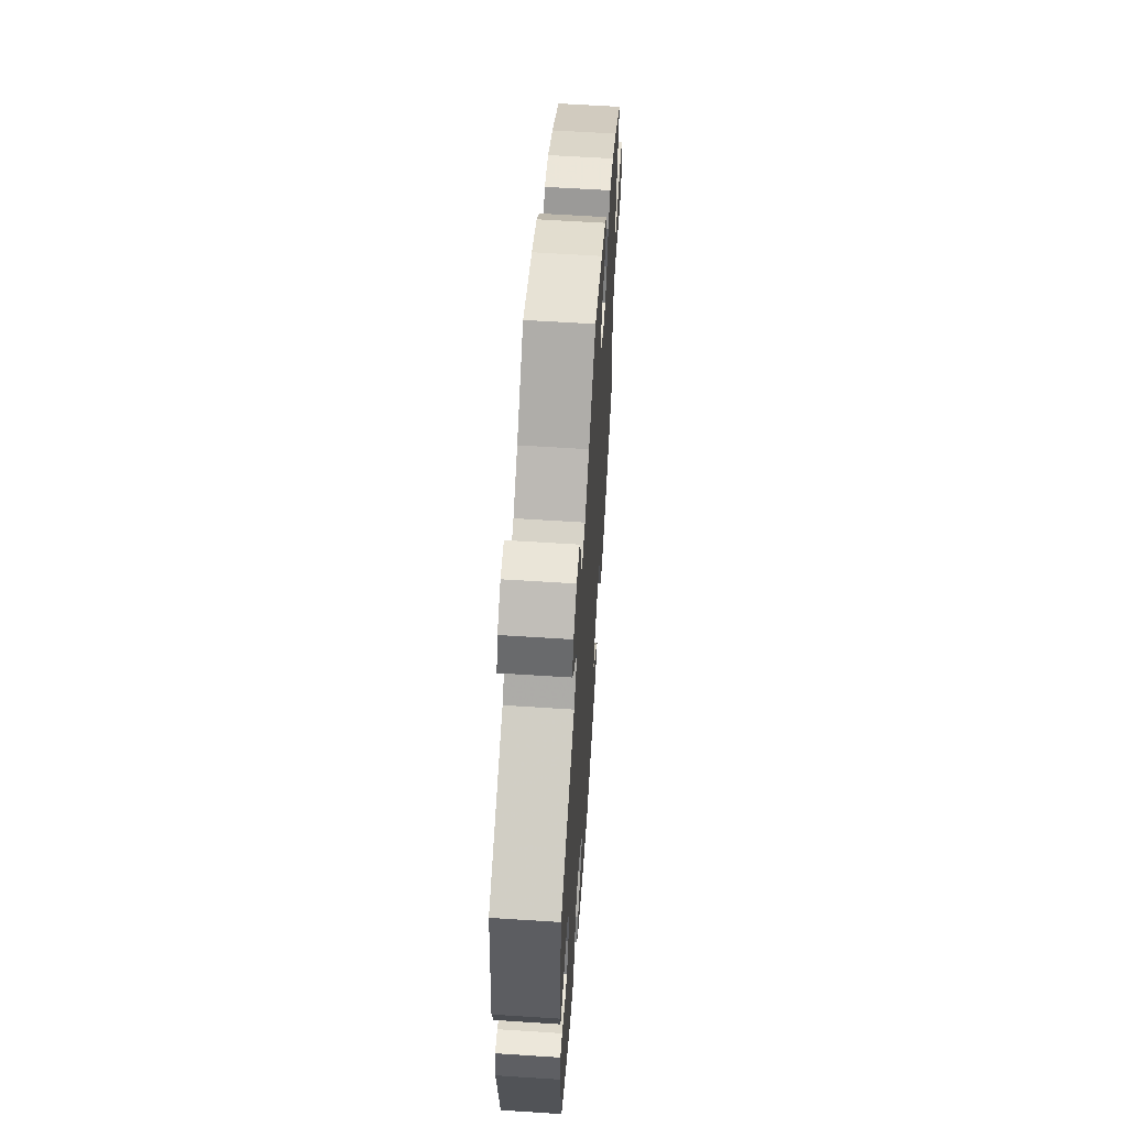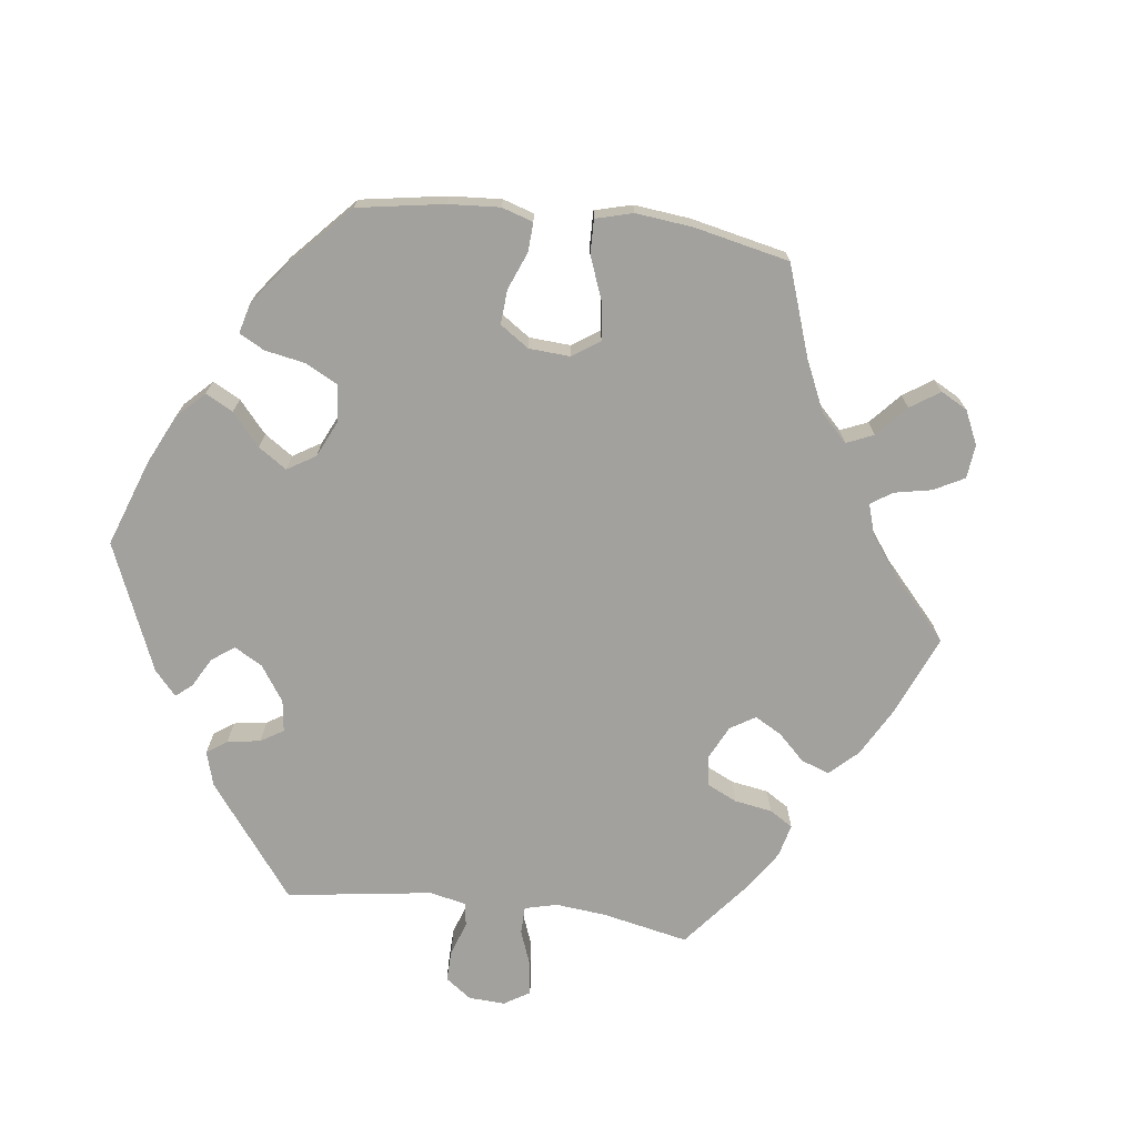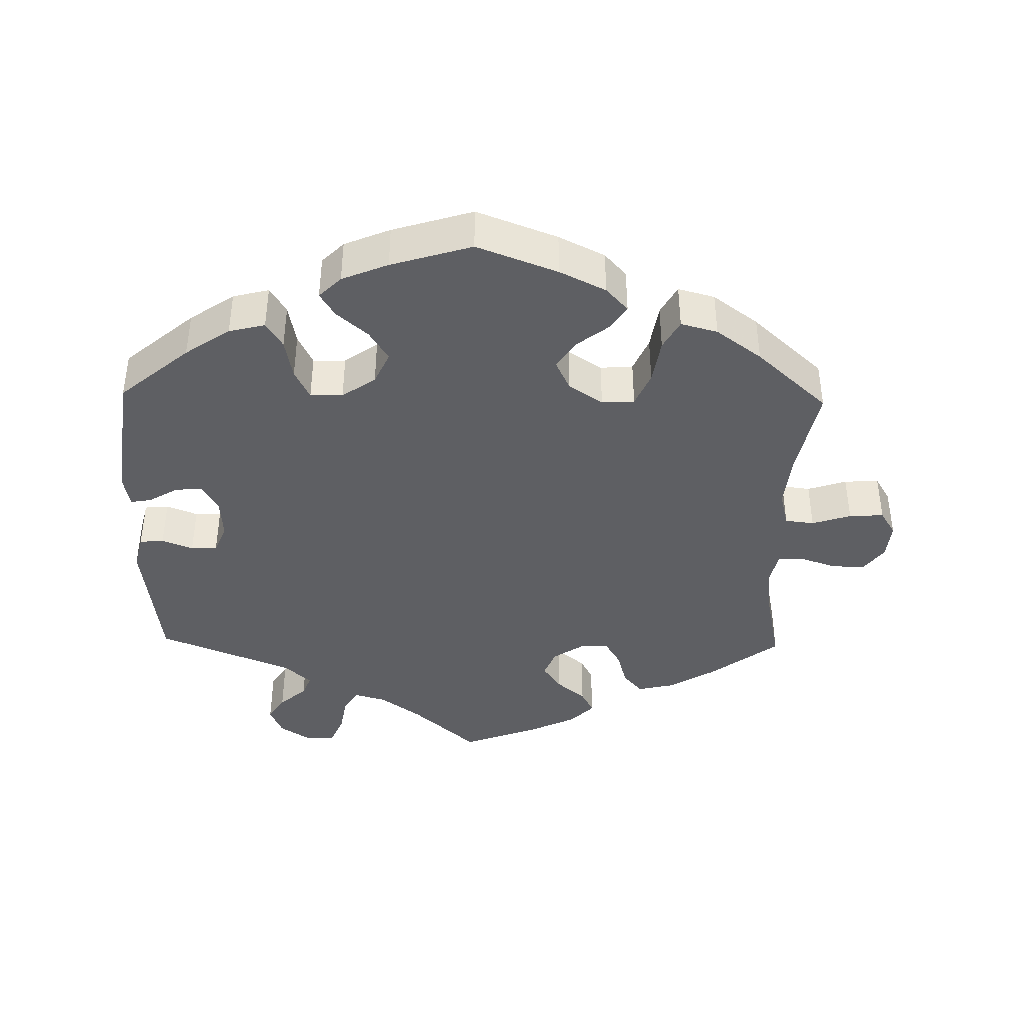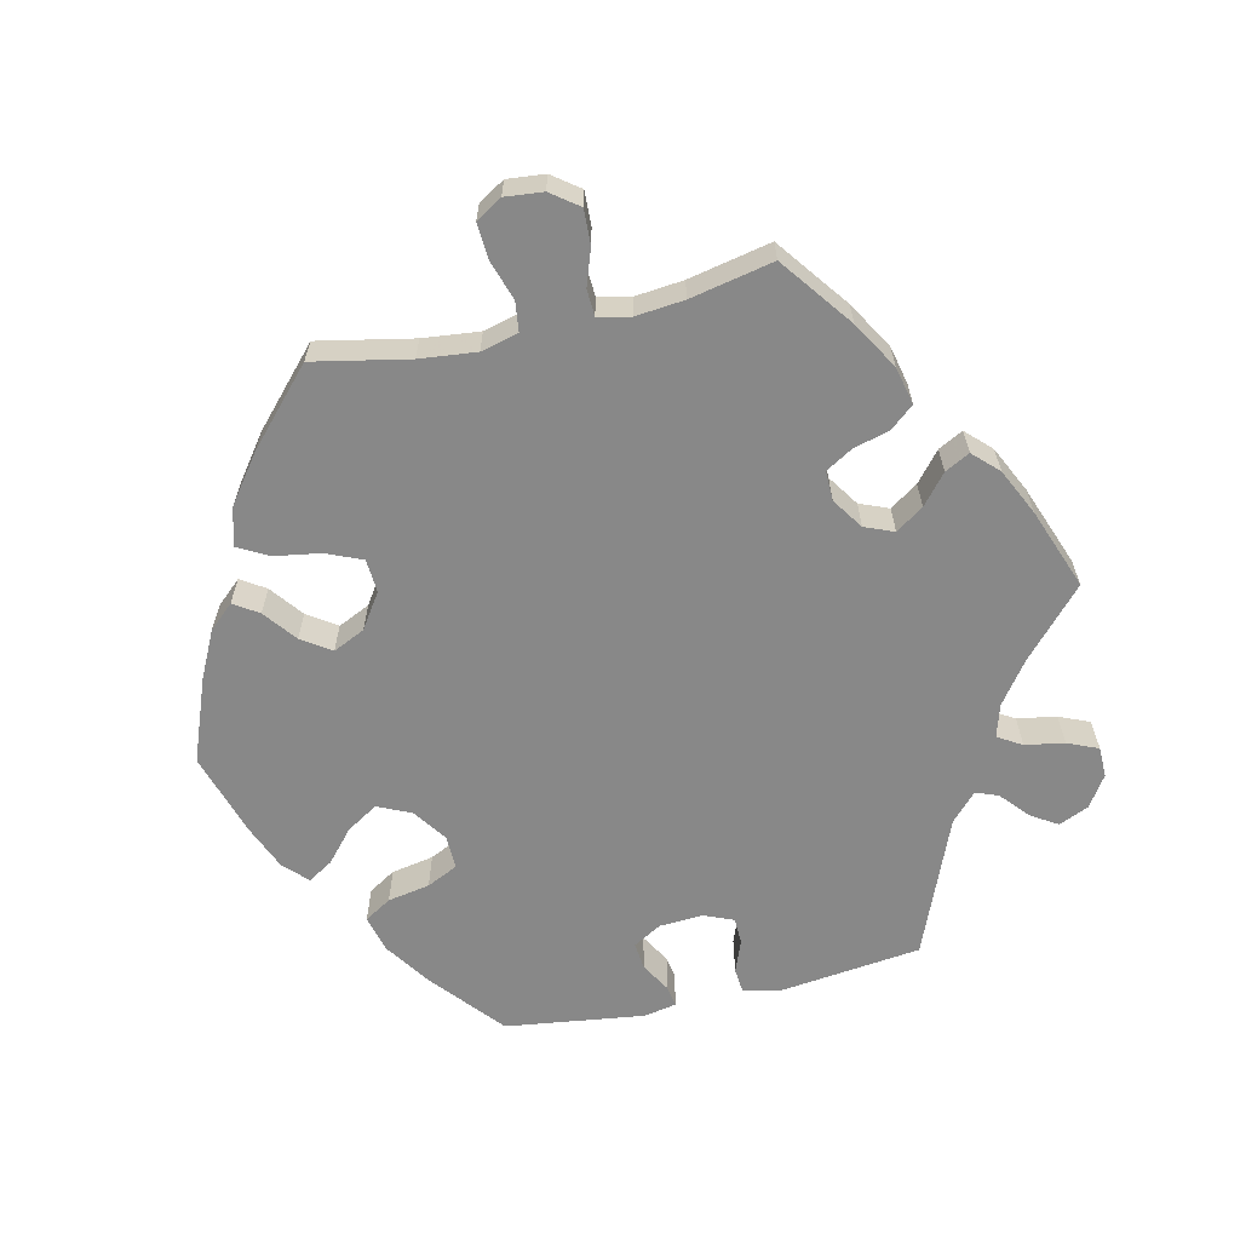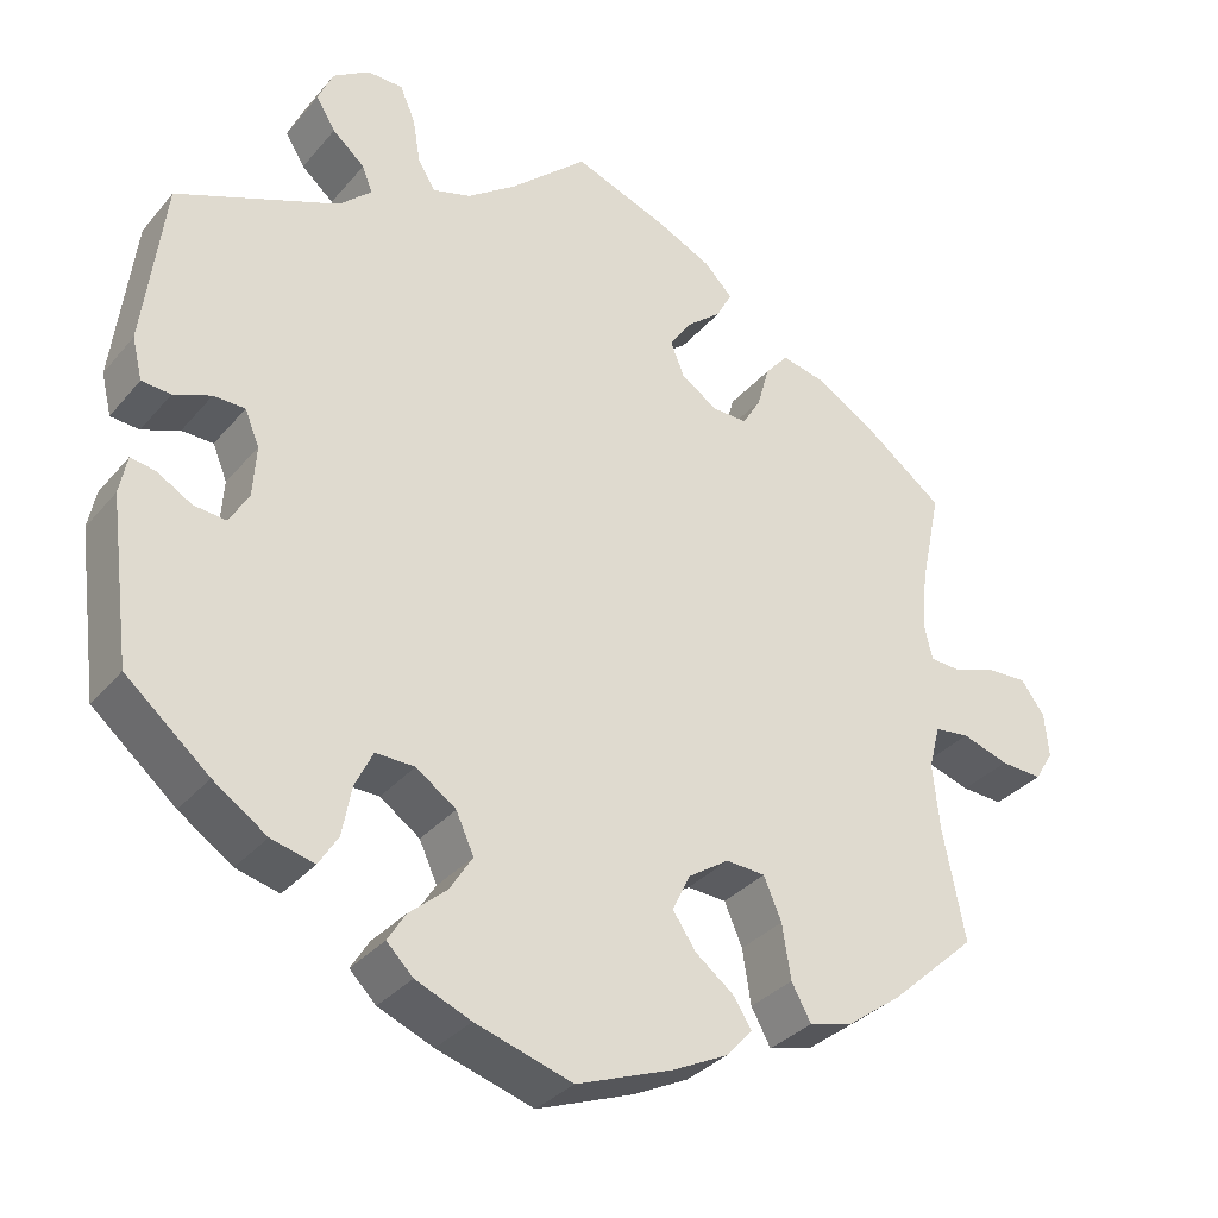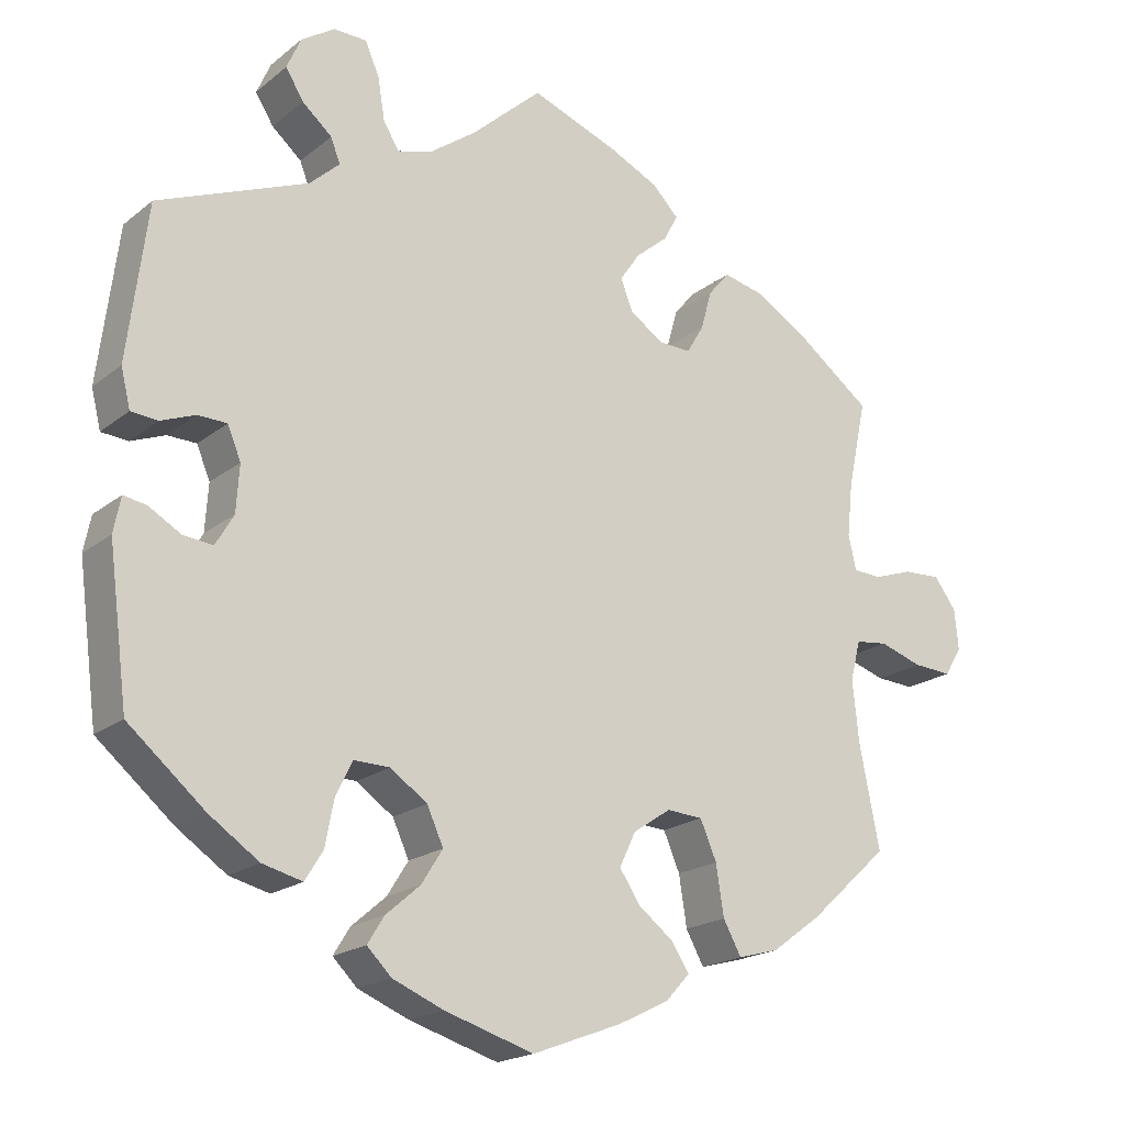
<metadata>
{"format":"obj","ext":"obj","renderer":"f3d","projection":"perspective","resolution":1024,"background":"white","views":[{"elev":60.4,"azim":93.8,"up":"+Z"},{"elev":-72.1,"azim":-157.1,"up":"+Y"},{"elev":-40.7,"azim":178.8,"up":"+Y"},{"elev":-62.9,"azim":-77.3,"up":"+Y"},{"elev":-33.1,"azim":146.5,"up":"+Z"},{"elev":-19.3,"azim":145.1,"up":"+Z"}]}
</metadata>
<code>
v -0.113 0.07 -0.535
v -0.178 0.07 -0.503
v -0.209 0.07 -0.469
v -0.187 0.07 -0.435
v -0.142 0.07 -0.4
v -0.115 0.07 -0.36
v -0.136 0.07 -0.316
v -0.184 0.07 -0.284
v -0.23 0.07 -0.287
v -0.251 0.07 -0.336
v -0.261 0.07 -0.4
v -0.284 0.07 -0.442
v -0.336 0.07 -0.428
v -0.4 0.07 -0.381
v -0.501 0.07 -0.289
v -0.475 0.07 -0.158
v -0.467 0.07 -0.08
v -0.48 0.07 -0.029
v -0.521 0.07 -0.024
v -0.576 0.07 -0.042
v -0.625 0.07 -0.045
v -0.647 0.07 -0.009
v -0.642 0.07 0.043
v -0.614 0.07 0.081
v -0.566 0.07 0.079
v -0.516 0.07 0.062
v -0.48 0.07 0.064
v -0.47 0.07 0.108
v -0.477 0.07 0.175
v -0.501 0.07 0.289
v -0.403 0.07 0.363
v -0.338 0.07 0.402
v -0.286 0.07 0.414
v -0.259 0.07 0.382
v -0.245 0.07 0.332
v -0.223 0.07 0.295
v -0.182 0.07 0.296
v -0.139 0.07 0.325
v -0.123 0.07 0.365
v -0.149 0.07 0.403
v -0.19 0.07 0.437
v -0.208 0.07 0.471
v -0.175 0.07 0.505
v -0.111 0.07 0.536
v 0 0.07 0.578
v 0.091 0.07 0.496
v 0.149 0.07 0.454
v 0.194 0.07 0.441
v 0.214 0.07 0.474
v 0.223 0.07 0.528
v 0.241 0.07 0.57
v 0.283 0.07 0.571
v 0.326 0.07 0.543
v 0.344 0.07 0.502
v 0.321 0.07 0.465
v 0.283 0.07 0.432
v 0.271 0.07 0.401
v 0.309 0.07 0.366
v 0.5 0.07 0.289
v 0.525 0.07 0.091
v 0.513 0.07 0.042
v 0.479 0.07 0.039
v 0.435 0.07 0.056
v 0.398 0.07 0.055
v 0.381 0.07 0.014
v 0.385 0.07 -0.046
v 0.408 0.07 -0.085
v 0.446 0.07 -0.081
v 0.487 0.07 -0.057
v 0.516 0.07 -0.052
v 0.525 0.07 -0.097
v 0.5 0.07 -0.289
v 0.402 0.07 -0.372
v 0.339 0.07 -0.415
v 0.288 0.07 -0.428
v 0.265 0.07 -0.391
v 0.254 0.07 -0.333
v 0.233 0.07 -0.29
v 0.187 0.07 -0.291
v 0.14 0.07 -0.324
v 0.119 0.07 -0.37
v 0.146 0.07 -0.413
v 0.19 0.07 -0.451
v 0.211 0.07 -0.485
v 0.18 0.07 -0.516
v 0.115 0.07 -0.543
v 0.001 0.07 -0.578
v -0.113 0 -0.535
v -0.178 0 -0.503
v -0.209 0 -0.469
v -0.187 0 -0.435
v -0.142 0 -0.4
v -0.115 0 -0.36
v -0.136 0 -0.316
v -0.184 0 -0.284
v -0.23 0 -0.287
v -0.251 0 -0.336
v -0.261 0 -0.4
v -0.284 0 -0.442
v -0.336 0 -0.428
v -0.4 0 -0.381
v -0.501 0 -0.289
v -0.475 0 -0.158
v -0.467 0 -0.08
v -0.48 0 -0.029
v -0.521 0 -0.024
v -0.576 0 -0.042
v -0.625 0 -0.045
v -0.647 0 -0.009
v -0.642 0 0.043
v -0.614 0 0.081
v -0.566 0 0.079
v -0.516 0 0.062
v -0.48 0 0.064
v -0.47 0 0.108
v -0.477 0 0.175
v -0.501 0 0.289
v -0.403 0 0.363
v -0.338 0 0.402
v -0.286 0 0.414
v -0.259 0 0.382
v -0.245 0 0.332
v -0.223 0 0.295
v -0.182 0 0.296
v -0.139 0 0.325
v -0.123 0 0.365
v -0.149 0 0.403
v -0.19 0 0.437
v -0.208 0 0.471
v -0.175 0 0.505
v -0.111 0 0.536
v 0 0 0.578
v 0.091 0 0.496
v 0.149 0 0.454
v 0.194 0 0.441
v 0.214 0 0.474
v 0.223 0 0.528
v 0.241 0 0.57
v 0.283 0 0.571
v 0.326 0 0.543
v 0.344 0 0.502
v 0.321 0 0.465
v 0.283 0 0.432
v 0.271 0 0.401
v 0.309 0 0.366
v 0.5 0 0.289
v 0.525 0 0.091
v 0.513 0 0.042
v 0.479 0 0.039
v 0.435 0 0.056
v 0.398 0 0.055
v 0.381 0 0.014
v 0.385 0 -0.046
v 0.408 0 -0.085
v 0.446 0 -0.081
v 0.487 0 -0.057
v 0.516 0 -0.052
v 0.525 0 -0.097
v 0.5 0 -0.289
v 0.402 0 -0.372
v 0.339 0 -0.415
v 0.288 0 -0.428
v 0.265 0 -0.391
v 0.254 0 -0.333
v 0.233 0 -0.29
v 0.187 0 -0.291
v 0.14 0 -0.324
v 0.119 0 -0.37
v 0.146 0 -0.413
v 0.19 0 -0.451
v 0.211 0 -0.485
v 0.18 0 -0.516
v 0.115 0 -0.543
v 0.001 0 -0.578
f 82 83 84 85
f 81 82 85 86
f 74 75 76 77
f 74 77 78
f 73 74 78
f 72 73 78
f 71 72 78
f 68 69 70 71
f 67 68 71 78
f 66 67 78 79
f 60 61 62 63
f 58 59 60 63
f 57 58 63 64
f 53 54 55 56
f 51 52 53 56
f 49 50 51 56
f 48 49 56 57
f 47 48 57 64
f 43 44 45 46
f 40 41 42 43
f 39 40 43 46
f 38 39 46 47
f 32 33 34 35
f 32 35 36
f 29 30 31 32
f 28 29 32 36
f 27 28 36 37
f 23 24 25 26
f 23 26 27
f 22 23 27
f 19 20 21 22
f 19 22 27
f 18 19 27 37
f 13 14 15 16
f 13 16 17
f 10 11 12 13
f 9 10 13 17
f 8 9 17 18
f 2 3 4 5
f 2 5 6
f 1 2 6
f 81 86 87 1
f 65 66 79 80
f 47 64 65 80
f 7 8 18 37
f 6 7 37 38
f 80 81 1 6
f 6 38 47 80
f 172 171 170 169
f 173 172 169 168
f 164 163 162 161
f 165 164 161
f 165 161 160
f 165 160 159
f 165 159 158
f 158 157 156 155
f 165 158 155 154
f 166 165 154 153
f 150 149 148 147
f 150 147 146 145
f 151 150 145 144
f 143 142 141 140
f 143 140 139 138
f 143 138 137 136
f 144 143 136 135
f 151 144 135 134
f 133 132 131 130
f 130 129 128 127
f 133 130 127 126
f 134 133 126 125
f 122 121 120 119
f 123 122 119
f 119 118 117 116
f 123 119 116 115
f 124 123 115 114
f 113 112 111 110
f 114 113 110
f 114 110 109
f 109 108 107 106
f 114 109 106
f 124 114 106 105
f 103 102 101 100
f 104 103 100
f 100 99 98 97
f 104 100 97 96
f 105 104 96 95
f 92 91 90 89
f 93 92 89
f 93 89 88
f 88 174 173 168
f 167 166 153 152
f 167 152 151 134
f 124 105 95 94
f 125 124 94 93
f 93 88 168 167
f 167 134 125 93
f 1 88 89 2
f 2 89 90 3
f 3 90 91 4
f 4 91 92 5
f 5 92 93 6
f 6 93 94 7
f 7 94 95 8
f 8 95 96 9
f 9 96 97 10
f 10 97 98 11
f 11 98 99 12
f 12 99 100 13
f 13 100 101 14
f 14 101 102 15
f 15 102 103 16
f 16 103 104 17
f 17 104 105 18
f 18 105 106 19
f 19 106 107 20
f 20 107 108 21
f 21 108 109 22
f 22 109 110 23
f 23 110 111 24
f 24 111 112 25
f 25 112 113 26
f 26 113 114 27
f 27 114 115 28
f 28 115 116 29
f 29 116 117 30
f 30 117 118 31
f 31 118 119 32
f 32 119 120 33
f 33 120 121 34
f 34 121 122 35
f 35 122 123 36
f 36 123 124 37
f 37 124 125 38
f 38 125 126 39
f 39 126 127 40
f 40 127 128 41
f 41 128 129 42
f 42 129 130 43
f 43 130 131 44
f 44 131 132 45
f 45 132 133 46
f 46 133 134 47
f 47 134 135 48
f 48 135 136 49
f 49 136 137 50
f 50 137 138 51
f 51 138 139 52
f 52 139 140 53
f 53 140 141 54
f 54 141 142 55
f 55 142 143 56
f 56 143 144 57
f 57 144 145 58
f 58 145 146 59
f 59 146 147 60
f 60 147 148 61
f 61 148 149 62
f 62 149 150 63
f 63 150 151 64
f 64 151 152 65
f 65 152 153 66
f 66 153 154 67
f 67 154 155 68
f 68 155 156 69
f 69 156 157 70
f 70 157 158 71
f 71 158 159 72
f 72 159 160 73
f 73 160 161 74
f 74 161 162 75
f 75 162 163 76
f 76 163 164 77
f 77 164 165 78
f 78 165 166 79
f 79 166 167 80
f 80 167 168 81
f 81 168 169 82
f 82 169 170 83
f 83 170 171 84
f 84 171 172 85
f 85 172 173 86
f 86 173 174 87
f 87 174 88 1

</code>
